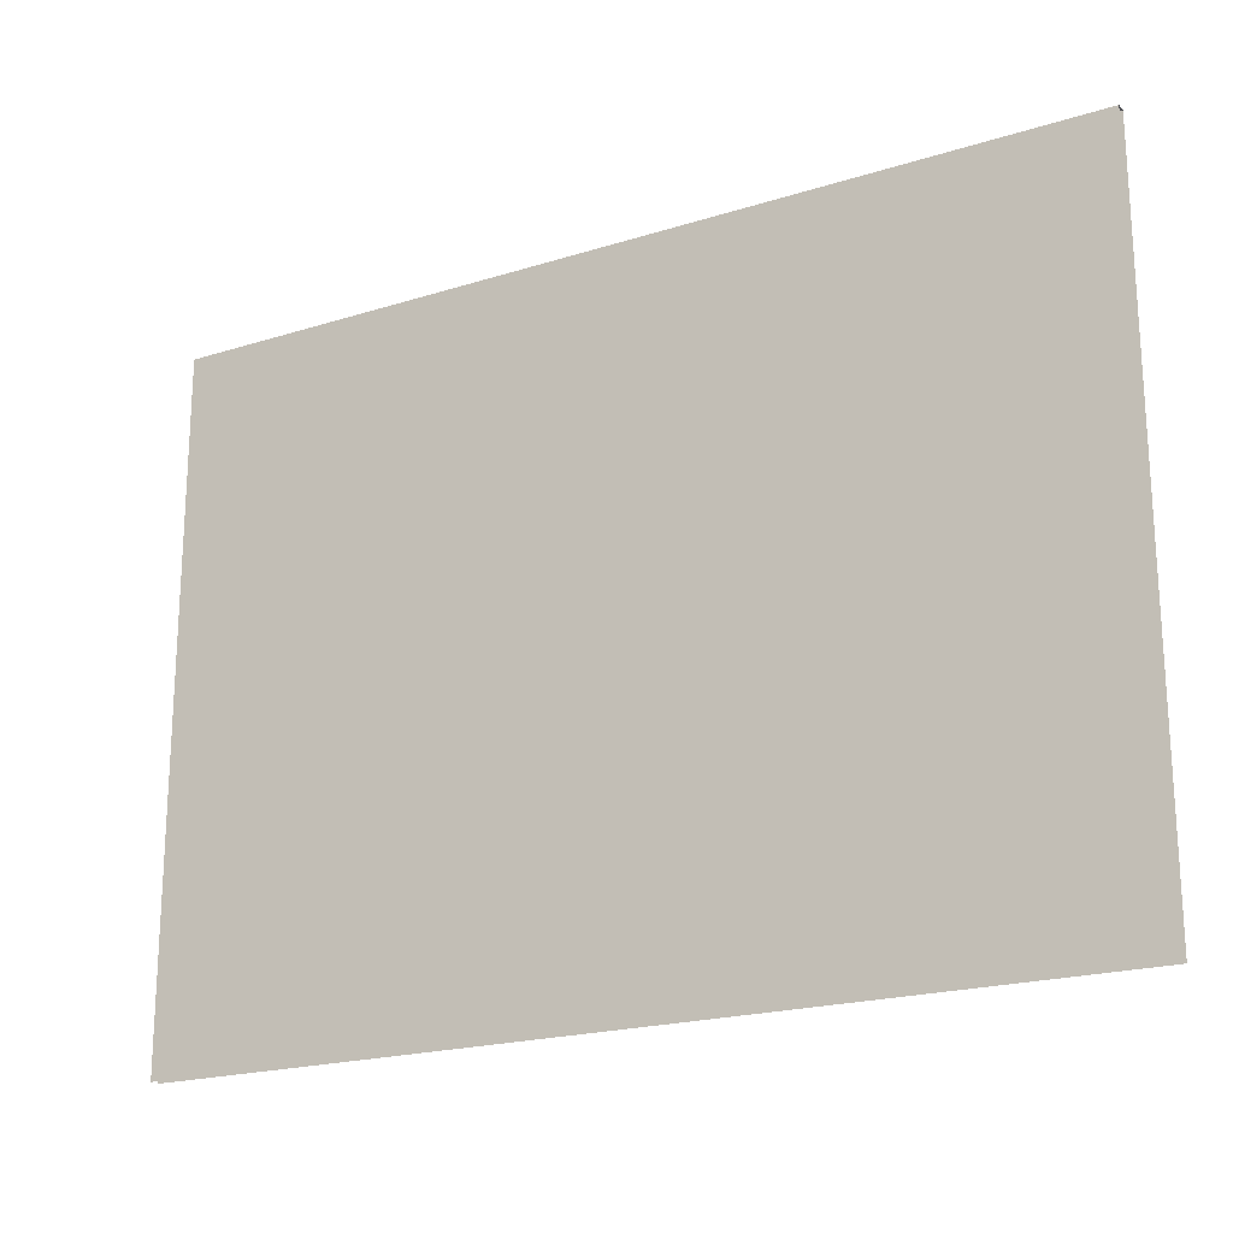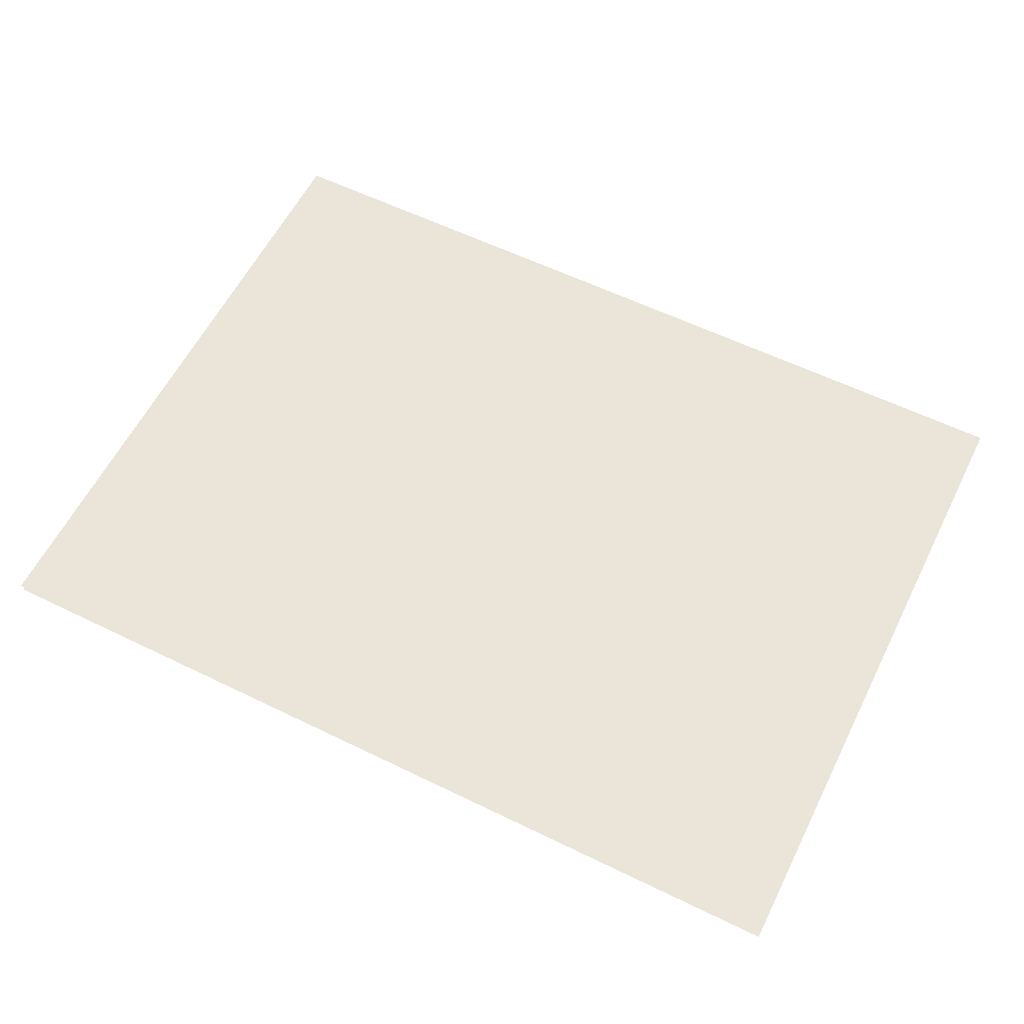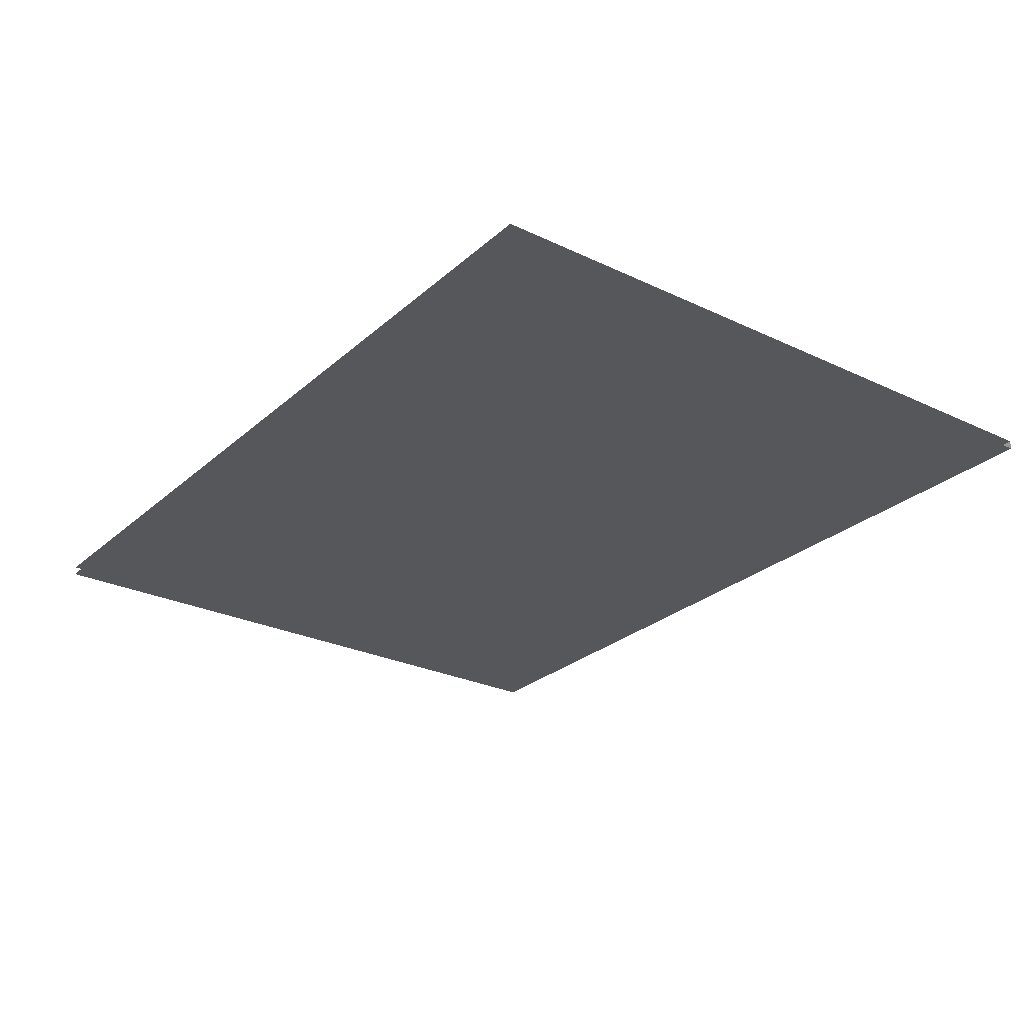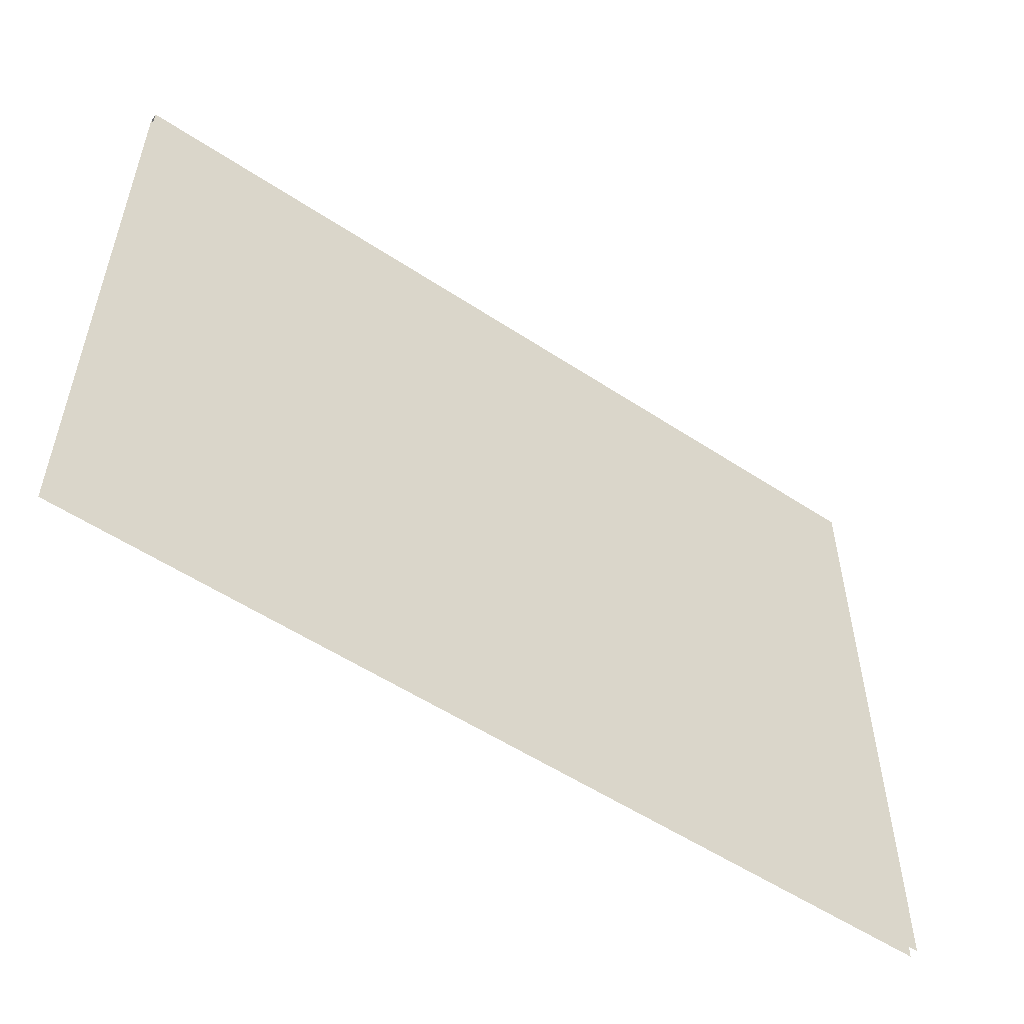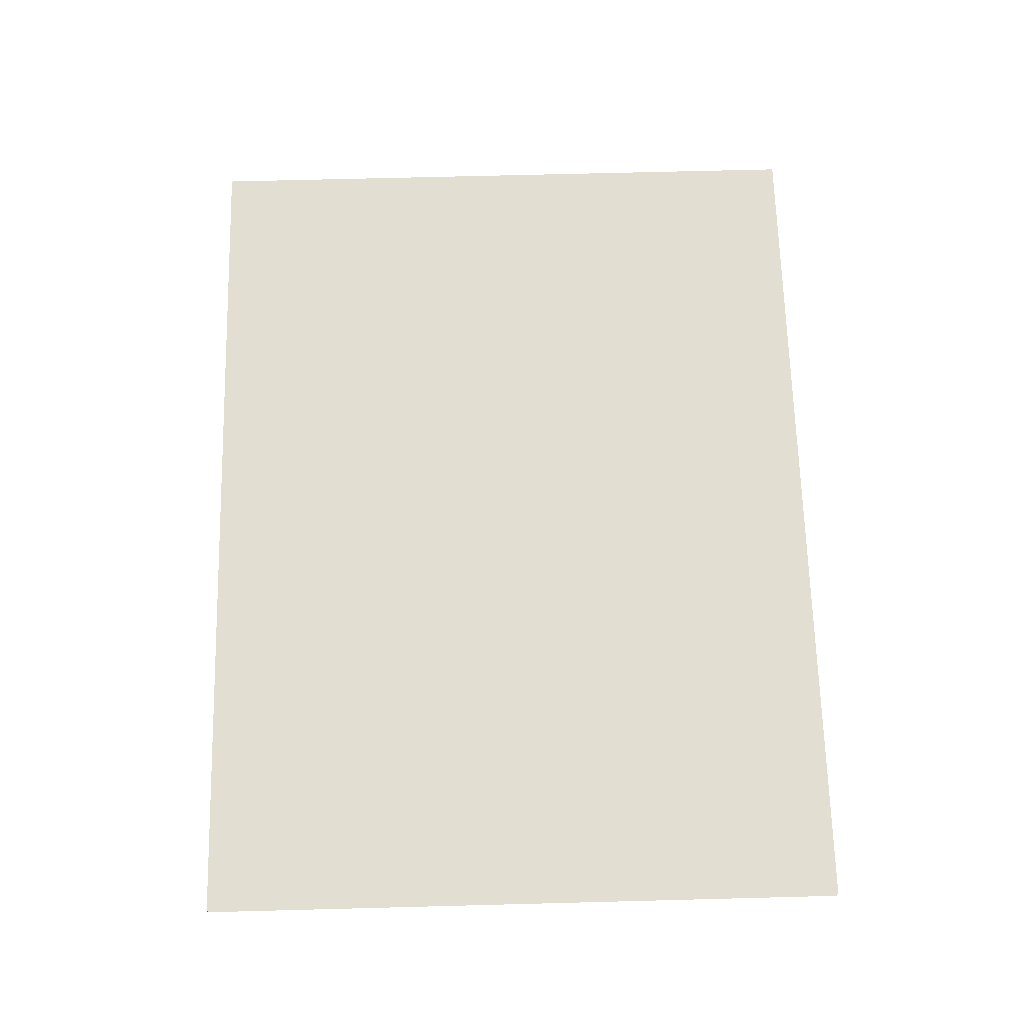
<metadata>
{"format":"obj","ext":"obj","renderer":"f3d","projection":"perspective","resolution":1024,"background":"white","views":[{"elev":-20.3,"azim":-150.0,"up":"+Y"},{"elev":59.3,"azim":26.6,"up":"+Z"},{"elev":-26.7,"azim":53.4,"up":"+Z"},{"elev":-54.5,"azim":-35.0,"up":"+Y"},{"elev":67.9,"azim":-91.5,"up":"+Z"}]}
</metadata>
<code>
o BK_9_1/BK_9/mesh5/mesh5-geometry#mesh5-geometry
v -0.6729 0.5154 -0.4298
v 0.6605 -0.4803 -0.4298
v -0.6729 -0.4803 -0.4298
v 0.6605 0.5154 -0.4298
v 0.6605 0.5154 -0.4165
v -0.6729 0.5154 -0.4165
v -0.6729 -0.4803 -0.4165
v 0.6605 -0.4803 -0.4165
f 1 2 3
f 2 1 4
f 1 5 4
f 5 1 6
f 7 5 6
f 5 7 8
f 3 2 1
f 4 1 2
f 4 5 1
f 6 1 5
f 6 5 7
f 8 7 5

</code>
